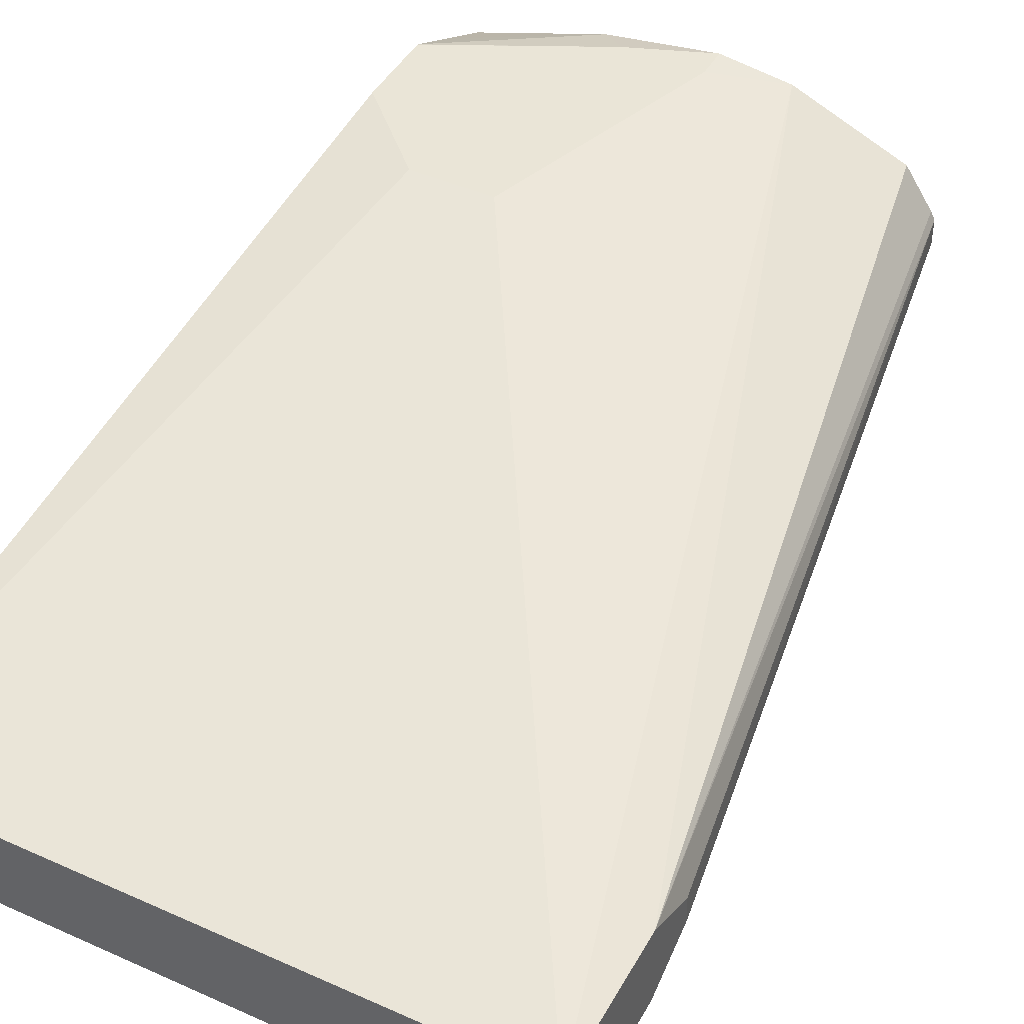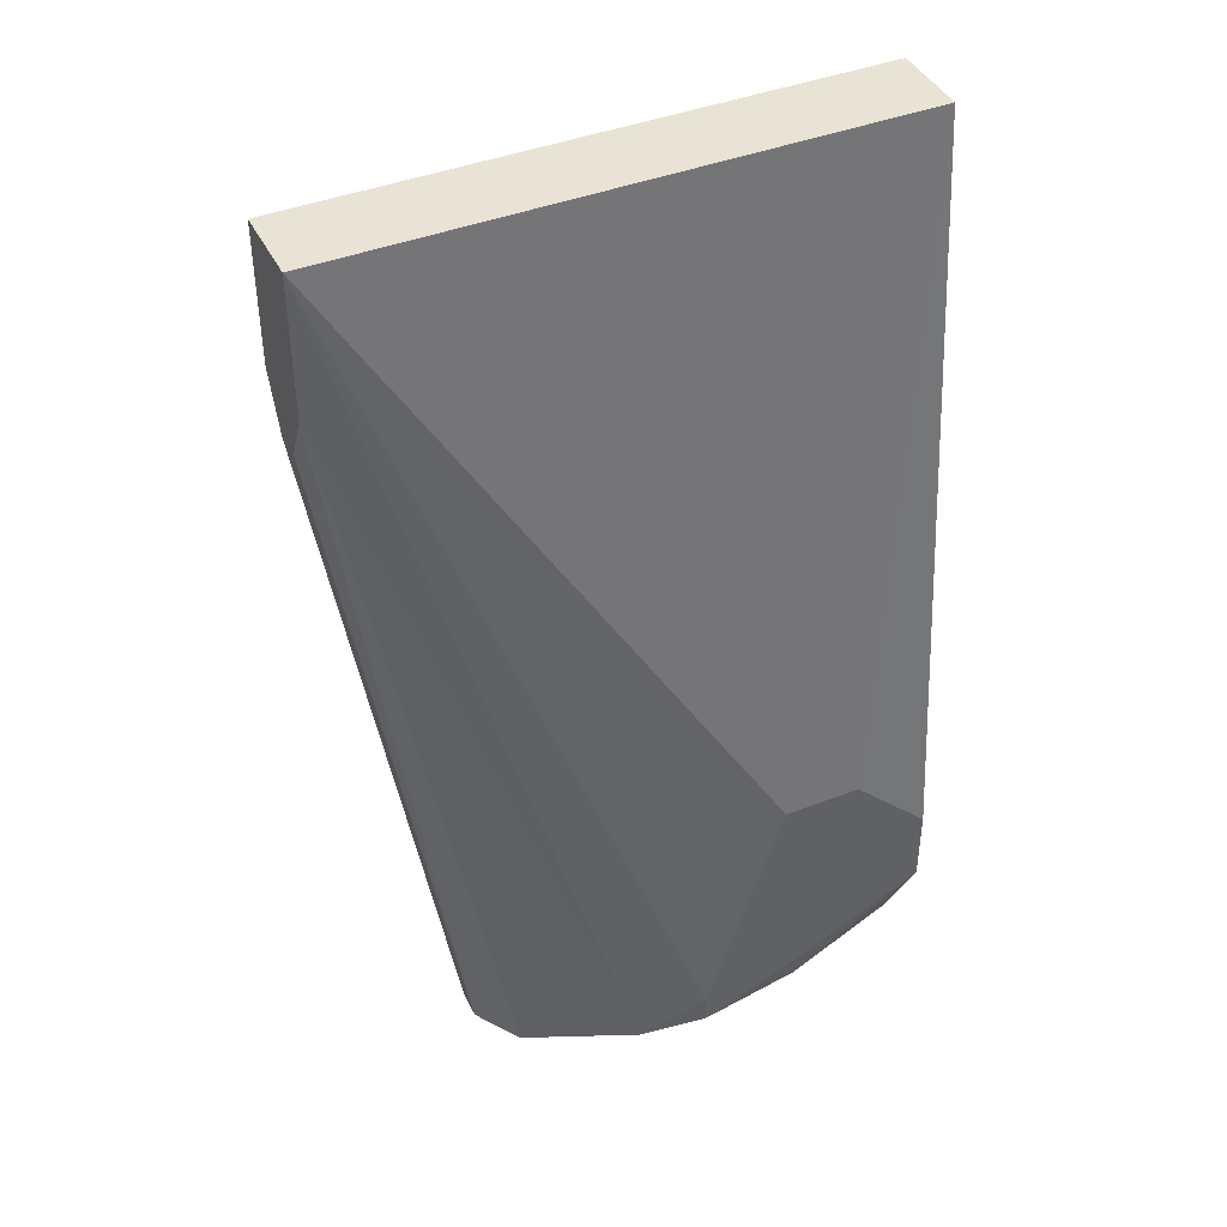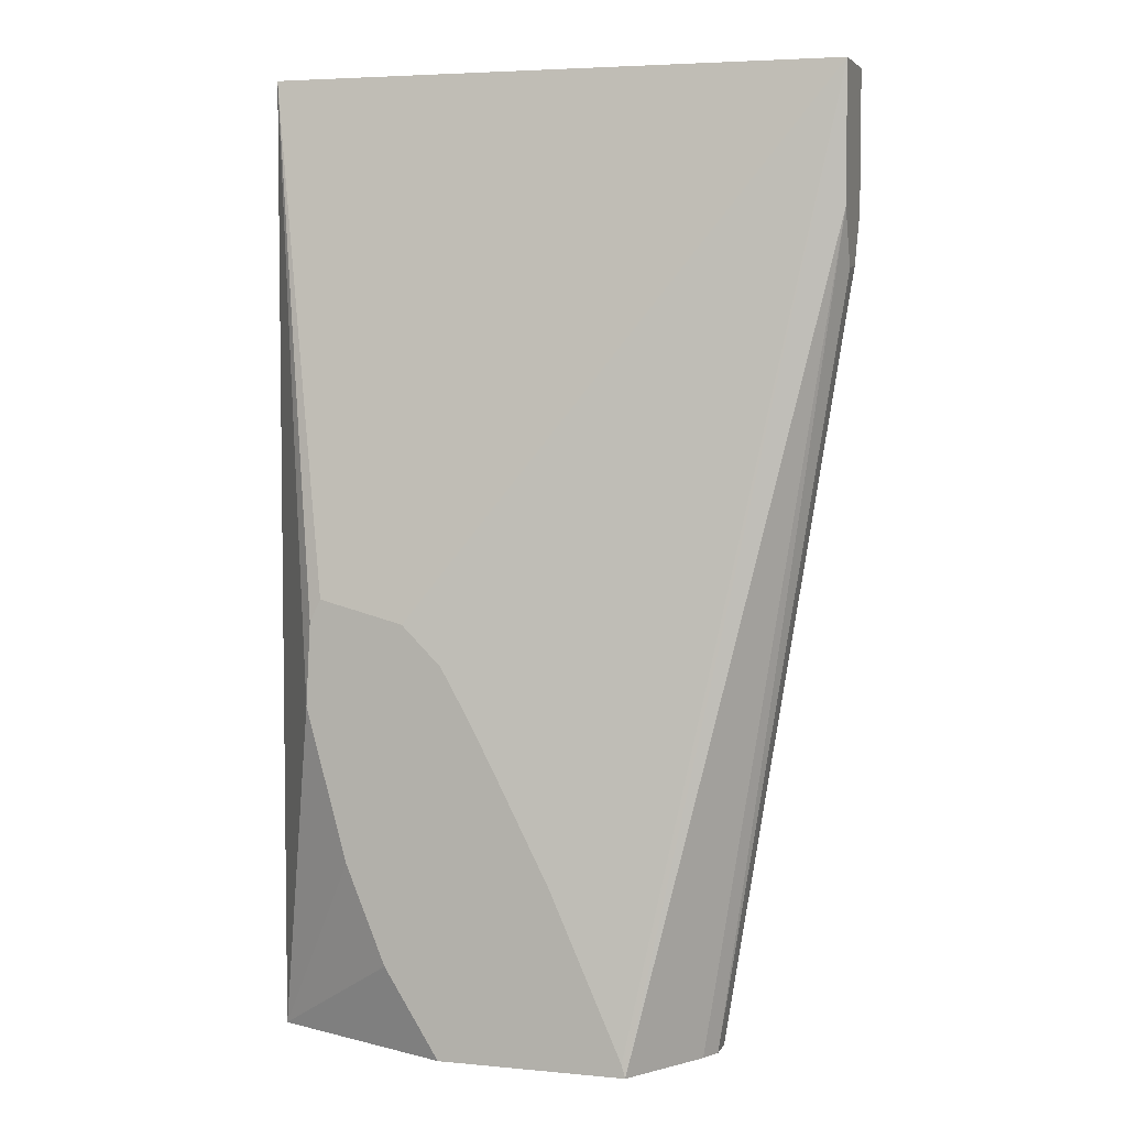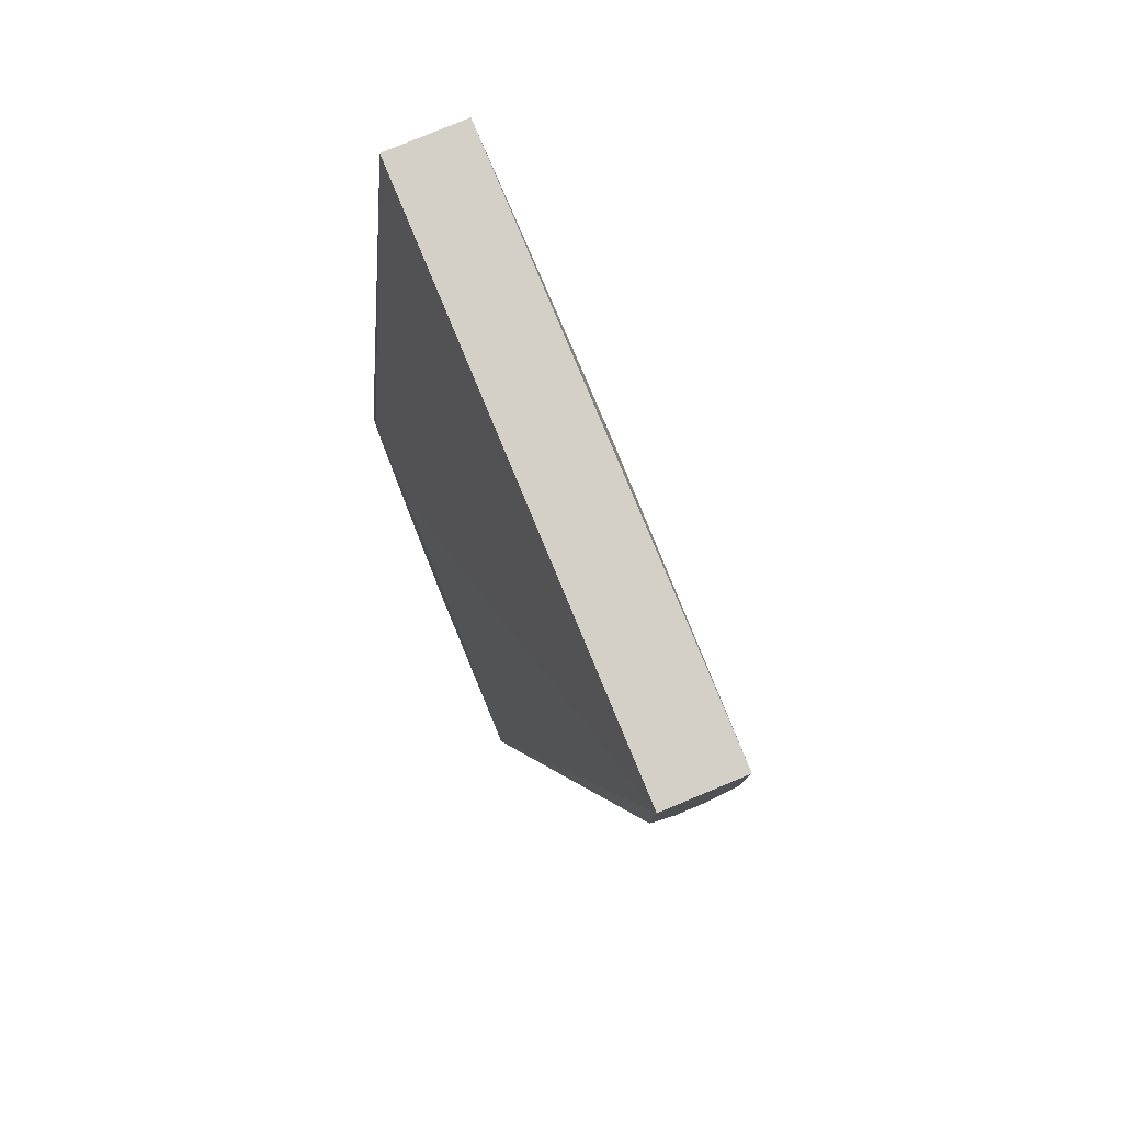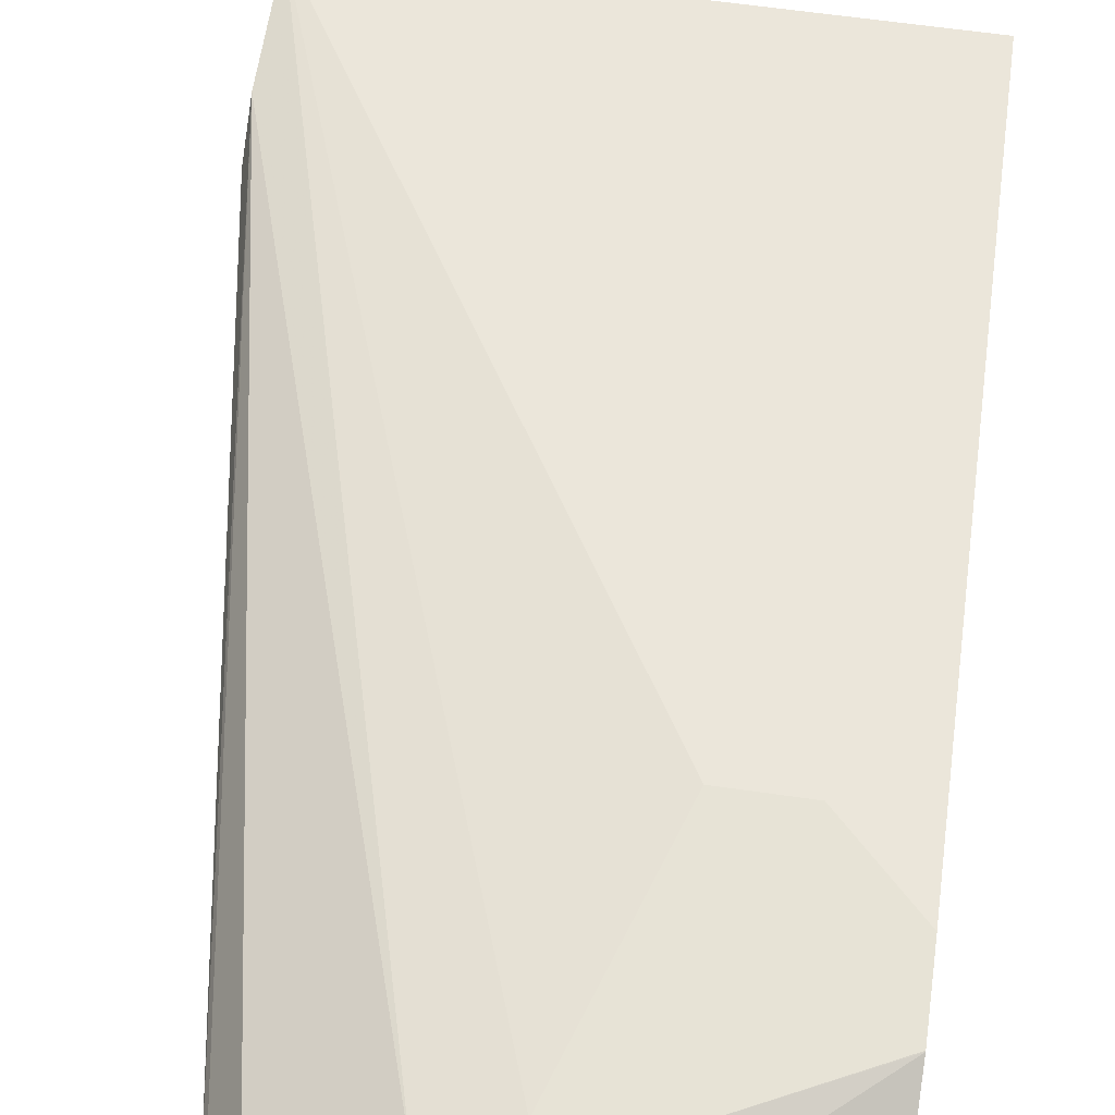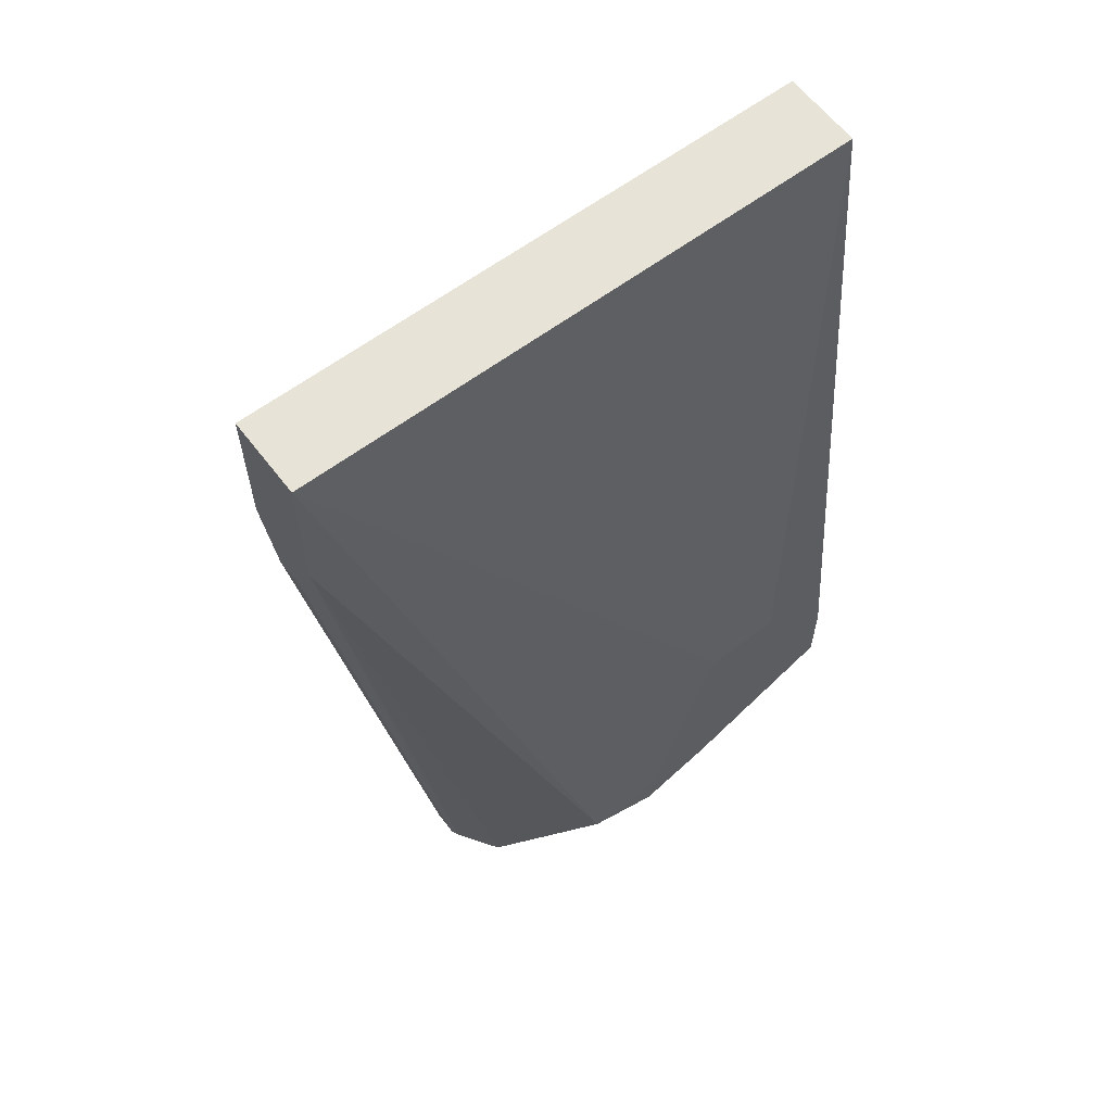
<metadata>
{"format":"obj","ext":"obj","renderer":"f3d","projection":"perspective","resolution":1024,"background":"white","views":[{"elev":44.4,"azim":27.6,"up":"+Y"},{"elev":42.2,"azim":154.9,"up":"+Z"},{"elev":4.7,"azim":16.9,"up":"+Z"},{"elev":80.0,"azim":67.5,"up":"+Z"},{"elev":62.7,"azim":-171.7,"up":"+Y"},{"elev":61.5,"azim":142.7,"up":"+Z"}]}
</metadata>
<code>
v 0.04155 0.806 0.2572
v -0.0939 0.806 0.2572
v 0.04155 0.7873 0.2572
v 0.04155 0.806 0.2249
v -0.02106 0.8224 0.0303
v -0.03748 0.8247 0.03749
v -0.05622 0.8247 0.09373
v -0.0939 0.7873 0.2572
v -0.07497 0.8247 0.09373
v -0.0939 0.8247 0.07499
v -0.07621 0.7686 0.1364
v -0.05622 0.7686 0.1312
v -0.04686 0.7686 0.1219
v -0.04015 0.7686 0.1098
v -0.03376 0.7686 0.09746
v -0.02119 0.7686 0.07254
v -0.004045 0.7686 0.03347
v -0.003833 0.7686 0.03272
v -0.00317 0.7686 0.0303
v 0.04155 0.7873 0.2249
v 0.04155 0.8011 0.2151
v 0.01249 0.7997 0.0303
v 0.01155 0.8016 0.0303
v 0.005184 0.8112 0.0303
v -0.03748 0.8247 0.0303
v -0.07884 0.7686 0.1312
v -0.0939 0.7873 0.0303
v -0.07991 0.7686 0.1114
v -0.0939 0.8247 0.05624
v -0.04795 0.7686 0.0303
v 0.01009 0.7887 0.0303
v 0.04155 0.7933 0.2118
v 0.01249 0.7935 0.0303
v 0.04155 0.7997 0.2124
v -0.06342 0.8211 0.0303
v -0.05622 0.8247 0.03749
v -0.0939 0.8118 0.0303
v -0.06097 0.7686 0.05151
v -0.07034 0.7686 0.0751
v -0.0939 0.8247 0.05604
v -0.0939 0.8185 0.04367
f 11 26 28
f 8 28 26
f 11 38 30
f 11 39 38
f 8 27 28
f 11 28 39
f 8 26 11
f 5 25 6
f 6 10 9
f 6 29 10
f 6 36 29
f 6 25 36
f 5 37 35
f 5 35 25
f 11 19 18
f 6 9 7
f 11 18 17
f 35 37 41
f 11 16 15
f 5 27 37
f 35 40 36
f 35 41 40
f 29 36 40
f 27 39 28
f 27 38 39
f 27 30 38
f 25 35 36
f 22 32 33
f 22 34 32
f 21 34 22
f 20 33 32
f 20 31 33
f 19 31 20
f 11 13 12
f 11 14 13
f 11 15 14
f 11 17 16
f 5 30 27
f 11 30 19
f 5 31 19
f 2 40 41
f 2 29 40
f 2 10 29
f 2 9 10
f 1 9 2
f 1 7 9
f 1 6 7
f 2 41 37
f 1 5 6
f 1 34 21
f 1 32 34
f 1 20 32
f 1 3 20
f 1 8 3
f 1 2 8
f 5 19 30
f 1 4 5
f 2 37 27
f 1 21 4
f 3 8 11
f 5 33 31
f 2 27 8
f 5 22 33
f 5 23 22
f 5 24 23
f 4 23 24
f 4 22 23
f 4 21 22
f 4 24 5
f 3 18 19
f 3 17 18
f 3 16 17
f 3 15 16
f 3 14 15
f 3 13 14
f 3 11 12
f 3 19 20
f 3 12 13

</code>
